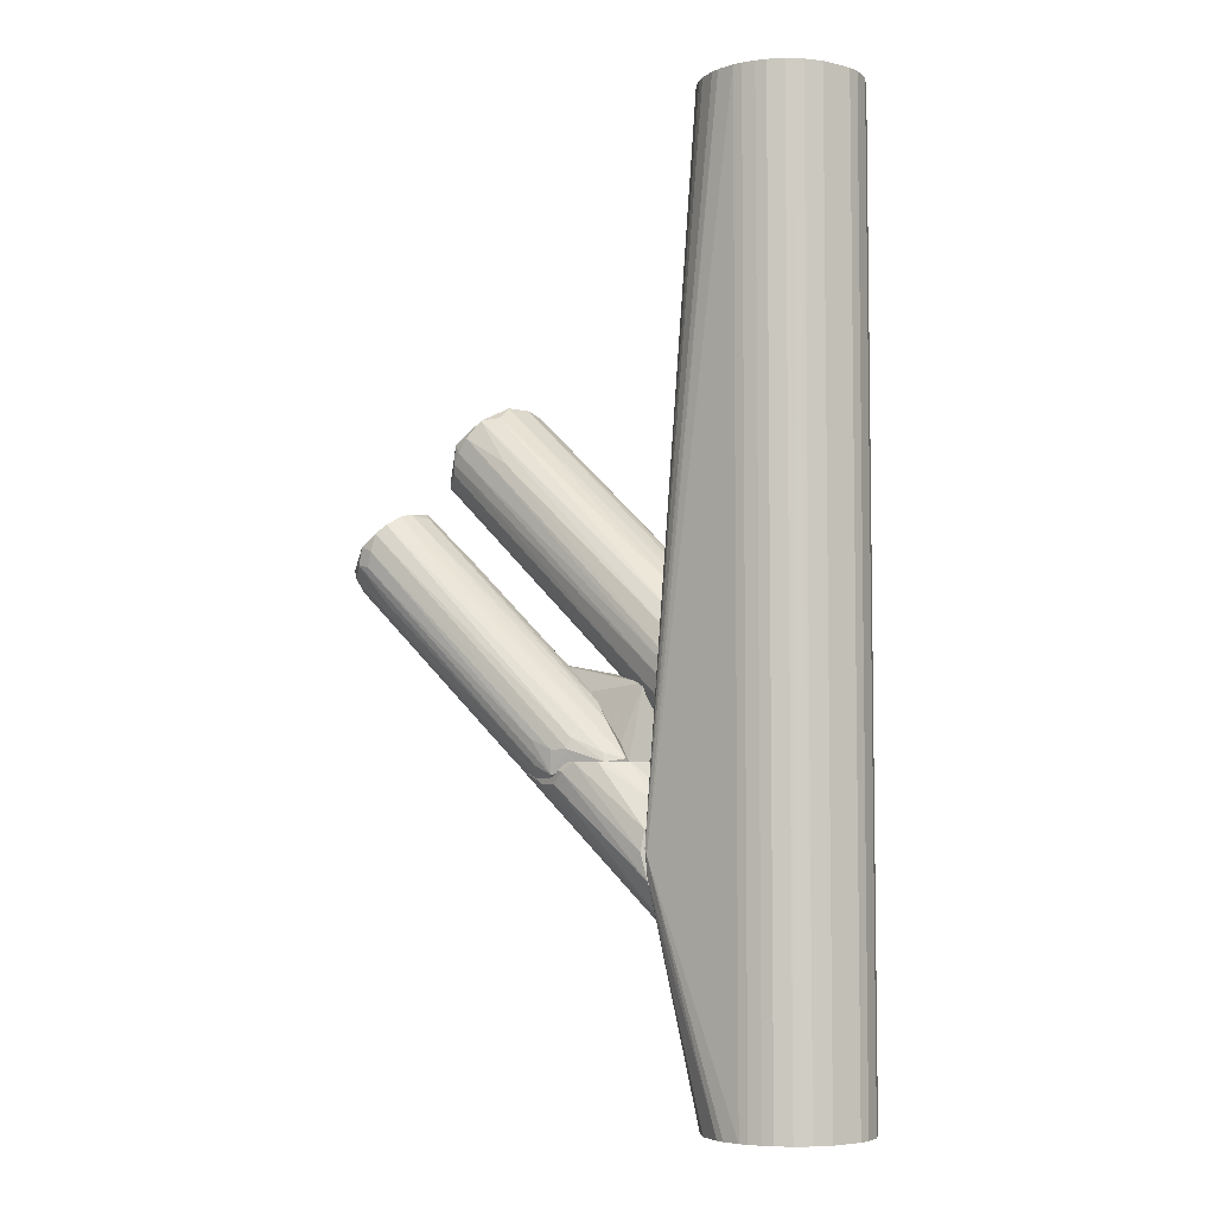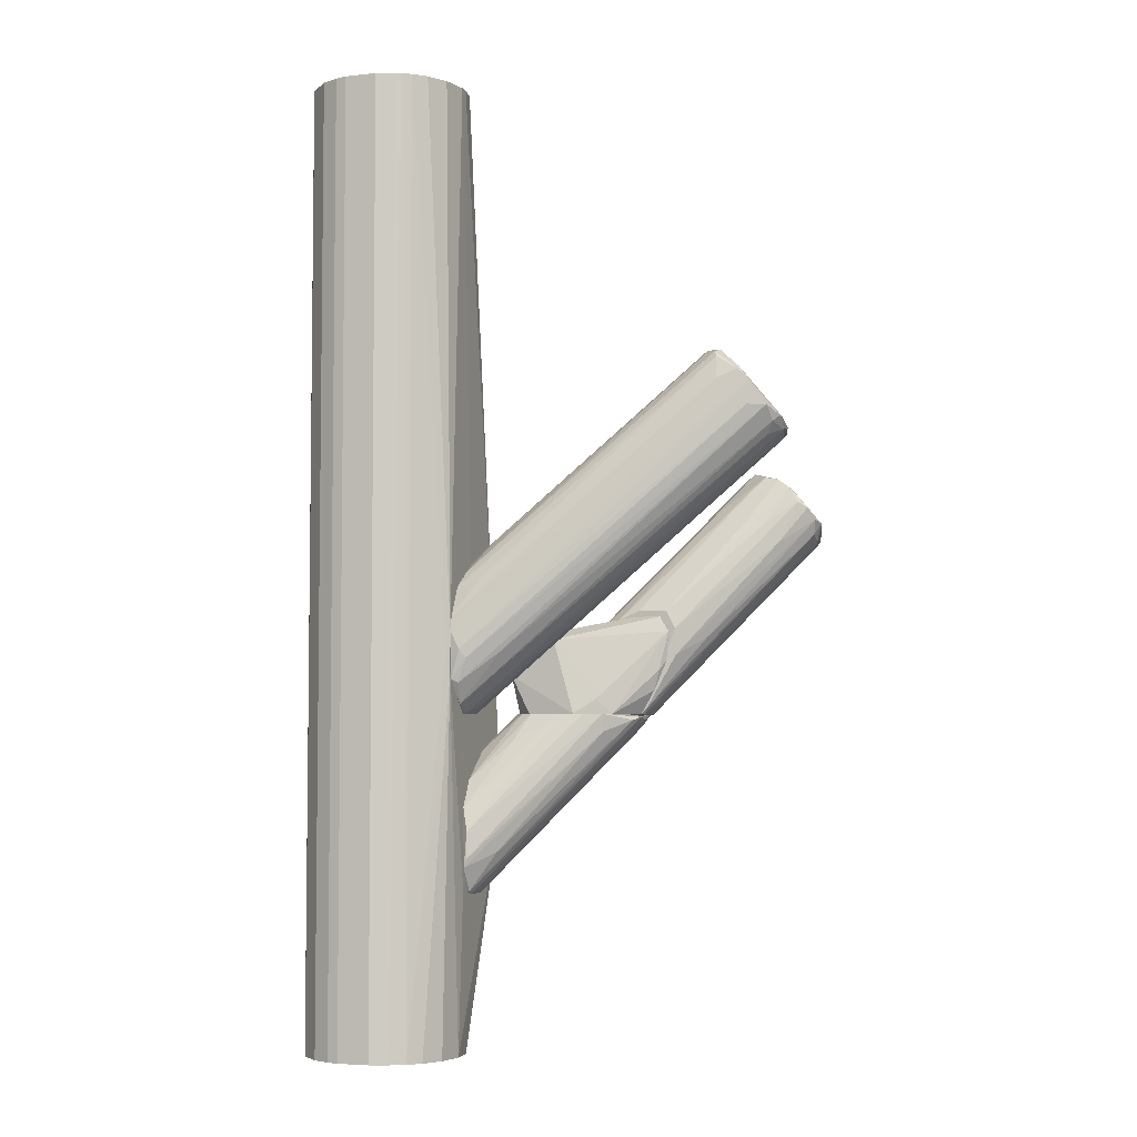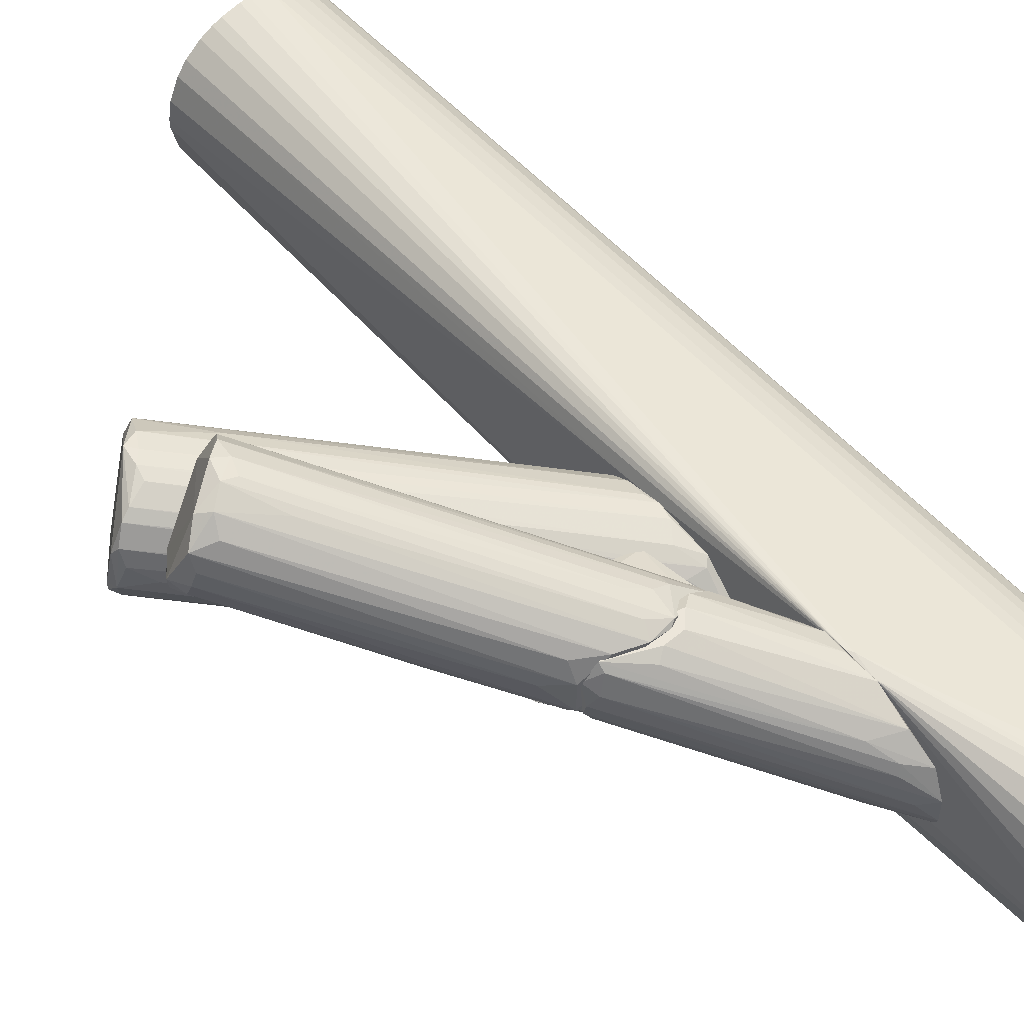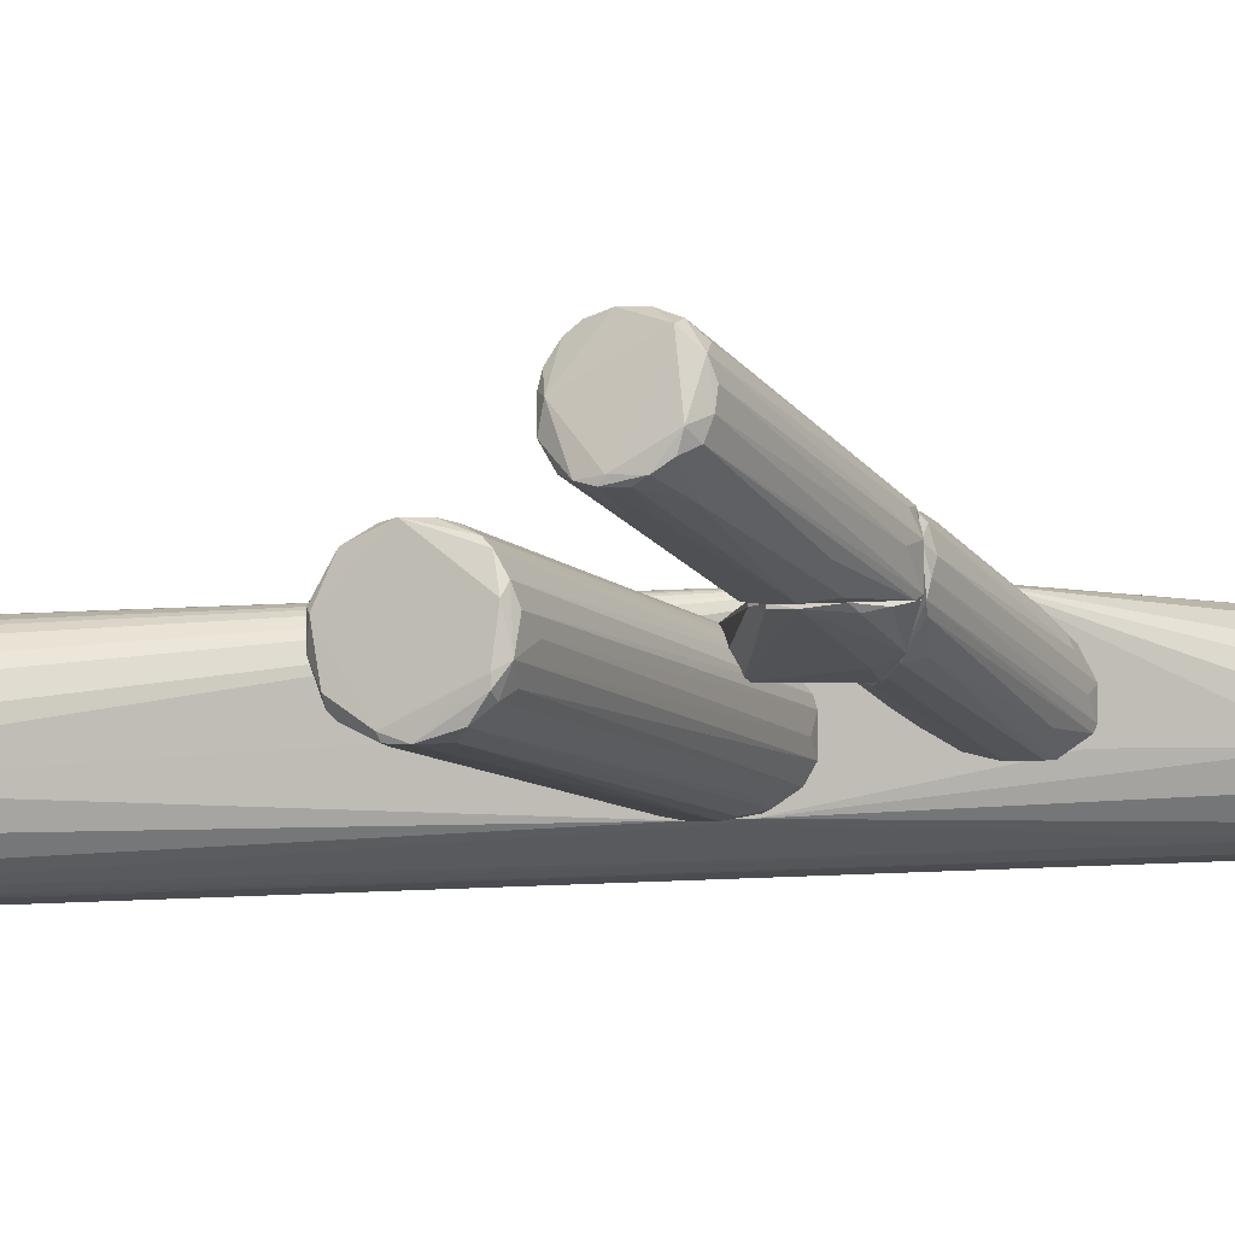
<metadata>
{"format":"obj","ext":"obj","renderer":"f3d","projection":"perspective","resolution":1024,"background":"white","views":[{"elev":-5.5,"azim":-126.1,"up":"+Z"},{"elev":-4.7,"azim":19.4,"up":"+Z"},{"elev":54.6,"azim":138.6,"up":"+Y"},{"elev":2.2,"azim":71.2,"up":"+Y"}]}
</metadata>
<code>
o convex_0
v -0.04416 -0.003522 0.1047
v -0.03839 -0.03498 -0.1047
v -0.04095 -0.03433 -0.1047
v -0.0172 0.002901 -0.05522
v -0.0217 -0.0292 0.1047
v -0.04866 -0.007372 -0.1047
v -0.0493 -0.02791 0.1047
v -0.01913 -0.0247 -0.1047
v -0.01849 -0.01315 0.1047
v -0.05187 -0.0215 -0.1047
v -0.05187 -0.01443 0.1047
v -0.03838 -0.03498 0.1047
v -0.03582 -0.00095 -0.1047
v -0.02812 -0.002236 0.1047
v -0.02748 -0.03369 -0.1047
v -0.0172 -0.02599 -0.01475
v -0.02041 -0.008658 -0.1047
v -0.03133 -0.03498 0.1047
v -0.03582 -0.00095 0.1047
v -0.0493 -0.02791 -0.1047
v -0.0172 0.003545 -0.04942
v -0.01784 -0.01892 0.1047
v -0.0416 -0.002236 -0.1047
v -0.04481 -0.03241 0.1047
v -0.05187 -0.01443 -0.1047
v -0.04994 -0.009299 0.1047
v -0.01784 -0.01892 -0.1047
v -0.02234 -0.00609 0.1047
v -0.05123 -0.02406 0.1047
v -0.02619 -0.03305 0.1047
v -0.03967 -0.001595 0.1047
v -0.02426 -0.03177 -0.1047
v -0.02812 -0.002236 -0.1047
v -0.03133 -0.03498 -0.1047
v -0.04481 -0.03241 -0.1047
v -0.01913 -0.0247 0.1047
v -0.04609 -0.004808 -0.1047
v -0.04866 -0.007372 0.1047
v -0.03967 -0.001595 -0.1047
v -0.05187 -0.0215 0.1047
v -0.0172 -0.001595 -0.008974
v -0.05059 -0.01059 -0.1047
v -0.0172 -0.01828 -0.06934
v -0.01784 0.003545 -0.05071
v -0.02426 -0.03177 0.1047
v -0.02041 -0.008658 0.1047
v -0.04095 -0.03433 0.1047
v -0.05123 -0.02406 -0.1047
v -0.0217 -0.0292 -0.1047
v -0.02298 -0.005449 -0.1047
v -0.01849 -0.01315 -0.1047
v -0.03389 -0.00095 0.1047
v -0.02555 -0.003522 0.1047
v -0.04609 -0.004808 0.1047
v -0.0172 -0.02599 -0.02375
v -0.03004 -0.001595 0.1047
v -0.0172 -0.01443 0
v -0.01784 -0.02663 -0.01926
v -0.0416 -0.002236 0.1047
v -0.04416 -0.003522 -0.1047
v -0.05059 -0.01059 0.1047
v -0.02748 -0.03369 0.1047
v -0.01784 -0.017 0.1047
v -0.03389 -0.00095 -0.1047
f 13 44 64
f 2 3 6
f 5 1 7
f 2 6 8
f 1 5 9
f 6 3 10
f 7 1 11
f 5 7 12
f 8 6 13
f 1 9 14
f 2 8 15
f 8 13 17
f 12 2 18
f 5 12 18
f 1 14 19
f 10 3 20
f 16 4 21
f 9 5 22
f 13 6 23
f 12 7 24
f 7 20 24
f 6 10 25
f 10 11 25
f 11 1 26
f 8 17 27
f 14 9 28
f 7 11 29
f 20 7 29
f 5 18 30
f 1 19 31
f 15 8 32
f 30 15 32
f 17 13 33
f 2 15 34
f 18 2 34
f 15 18 34
f 20 3 35
f 3 24 35
f 24 20 35
f 5 16 36
f 22 5 36
f 16 22 36
f 23 6 37
f 26 1 38
f 6 26 38
f 37 6 38
f 13 23 39
f 23 31 39
f 11 10 40
f 29 11 40
f 10 29 40
f 16 21 41
f 6 25 42
f 25 11 42
f 26 6 42
f 4 16 43
f 27 4 43
f 21 4 44
f 19 21 44
f 31 19 44
f 13 39 44
f 39 31 44
f 16 5 45
f 5 30 45
f 30 32 45
f 28 9 46
f 21 28 46
f 9 41 46
f 41 21 46
f 3 2 47
f 2 12 47
f 24 3 47
f 12 24 47
f 10 20 48
f 29 10 48
f 20 29 48
f 32 8 49
f 4 17 50
f 33 4 50
f 17 33 50
f 17 4 51
f 4 27 51
f 27 17 51
f 19 14 52
f 21 19 52
f 21 14 53
f 14 28 53
f 28 21 53
f 1 37 54
f 38 1 54
f 37 38 54
f 8 27 55
f 43 16 55
f 27 43 55
f 49 8 55
f 32 49 55
f 14 21 56
f 52 14 56
f 21 52 56
f 22 16 57
f 16 41 57
f 16 45 58
f 45 32 58
f 55 16 58
f 32 55 58
f 23 1 59
f 1 31 59
f 31 23 59
f 1 23 60
f 37 1 60
f 23 37 60
f 11 26 61
f 42 11 61
f 26 42 61
f 18 15 62
f 15 30 62
f 30 18 62
f 9 22 63
f 41 9 63
f 22 57 63
f 57 41 63
f 4 33 64
f 33 13 64
f 44 4 64
o convex_1
v 0.04187 0.01254 0.01027
v 0.002709 0.01254 -0.03531
v -0.01012 0.002261 -0.0321
v 0.03608 0.0318 0.01861
v 0.05021 0.02987 0.007058
v 0.01747 0.002261 -0.03081
v 0.01106 0.002261 -0.01156
v 0.03738 0.02089 0.02183
v 0.05149 0.01895 0.01091
v 0.04187 0.03501 0.01027
v -0.002423 0.01189 -0.02953
v 0.0117 0.01318 -0.03338
v 0.02389 0.002261 -0.01348
v 0.0438 0.01639 0.0199
v 0.01683 0.009326 -0.0321
v 0.05085 0.02345 0.00642
v 0.03544 0.02602 0.02119
v 0.000789 0.002261 -0.01926
v 0.03802 0.03436 0.01284
v 0.001429 0.01318 -0.03467
v 0.04507 0.03372 0.007701
v -0.007562 0.006758 -0.03017
v 0.02196 0.002261 -0.009634
v 0.01683 0.002905 -0.0321
v 0.047 0.03308 0.009625
v 0.006568 0.01318 -0.03531
v 0.02389 0.002905 -0.01926
v 0.05021 0.01703 0.01348
v 0.04058 0.01703 0.02054
v -0.01012 0.002905 -0.03145
v 0.03544 0.02858 0.02054
v 0.03802 0.02537 0.02118
v 0.05214 0.02217 0.01027
v 0.03738 0.03372 0.01669
v 0.01555 0.002261 -0.009634
v 0.05085 0.02024 0.007701
v 0.004636 0.01575 -0.0276
v 0.04636 0.03115 0.005134
v 0.01684 0.01318 -0.03017
v 0.005922 0.006758 -0.01283
v 0.04636 0.01575 0.01797
v 0.05021 0.02665 0.005777
v 0.02068 0.008685 -0.02825
v 0.02967 0.01511 0.01219
v -0.002423 0.01125 -0.02696
v -0.008202 0.006758 -0.0321
v 0.03544 0.02152 0.02054
v 0.04058 0.03501 0.01412
v 0.02966 0.007399 -0.01541
v 0.0393 0.03436 0.009625
v 0.01619 0.002261 -0.0321
v 0.047 0.01703 0.01733
v 0.04829 0.01575 0.01477
v -0.003703 0.002905 -0.02375
v 0.038 0.01189 0.01091
v 0.005282 0.002261 -0.01541
v 0.005282 0.01446 -0.03274
v 0.02645 0.02473 0.009625
v 0.04444 0.01382 0.005777
v 0.03673 0.03115 0.001923
v 0.000789 0.01382 -0.02953
f 101 84 125
f 67 70 71
f 71 70 77
f 67 71 82
f 71 77 87
f 77 65 87
f 85 74 89
f 69 85 89
f 76 79 90
f 66 84 90
f 85 76 90
f 79 88 90
f 77 70 91
f 78 72 93
f 94 81 95
f 95 81 96
f 72 78 96
f 81 72 96
f 68 95 96
f 80 69 97
f 69 89 97
f 92 73 97
f 83 75 98
f 71 87 99
f 93 71 99
f 78 93 99
f 70 88 100
f 88 80 100
f 80 97 100
f 97 73 100
f 85 69 102
f 76 85 102
f 69 79 103
f 79 76 103
f 102 69 103
f 76 102 103
f 87 65 105
f 79 69 106
f 69 80 106
f 106 80 107
f 88 79 107
f 80 88 107
f 79 106 107
f 71 93 108
f 93 72 108
f 86 68 109
f 68 98 109
f 98 75 109
f 66 67 110
f 75 84 110
f 84 66 110
f 67 94 110
f 94 86 110
f 86 109 110
f 109 75 110
f 72 81 111
f 81 104 111
f 104 82 111
f 108 72 111
f 74 83 112
f 89 74 112
f 68 96 112
f 96 89 112
f 98 68 112
f 83 98 112
f 91 70 113
f 73 91 113
f 70 100 113
f 100 73 113
f 83 74 114
f 74 84 114
f 101 83 114
f 84 101 114
f 67 66 115
f 70 67 115
f 88 70 115
f 66 90 115
f 90 88 115
f 96 78 116
f 89 96 116
f 97 89 116
f 92 97 116
f 78 105 116
f 105 92 116
f 65 77 117
f 105 65 117
f 92 105 117
f 67 82 118
f 81 94 118
f 94 67 118
f 104 81 118
f 82 104 118
f 99 87 119
f 78 99 119
f 87 105 119
f 105 78 119
f 82 71 120
f 71 108 120
f 111 82 120
f 108 111 120
f 84 74 121
f 90 84 121
f 68 86 122
f 86 94 122
f 94 95 122
f 95 68 122
f 91 73 123
f 77 91 123
f 73 92 123
f 117 77 123
f 92 117 123
f 74 85 124
f 85 90 124
f 121 74 124
f 90 121 124
f 75 83 125
f 84 75 125
f 83 101 125
o convex_2
v -0.01655 -0.008649 -0.03982
v 0.01619 0.009323 -0.03211
v 0.005911 0.01253 -0.03211
v -0.01655 -0.009935 -0.07063
v 0.005911 -0.007364 -0.03211
v -0.0172 0.002903 -0.05586
v -0.01655 -0.01957 -0.06484
v -0.008849 0.006111 -0.03211
v 0.0149 0.000335 -0.03339
v -0.0172 -0.01828 -0.05201
v 0.007199 0.01125 -0.03789
v -0.005639 -0.008008 -0.03211
v -0.0172 0.003544 -0.04559
v -0.001145 0.01253 -0.03404
v -0.0172 -0.004797 -0.06806
v -0.01655 -0.01636 -0.06999
v 0.01619 0.004826 -0.03339
v -0.0172 -0.003518 -0.03917
v -0.01077 -0.002877 -0.03211
v 0.01362 0.01125 -0.03404
v 0.009767 -0.0048 -0.03596
v -0.01655 -0.000309 -0.06292
v 0.00142 0.01253 -0.0366
v -0.01591 -0.01957 -0.05715
v 0.00142 -0.008649 -0.03211
v 0.009767 -0.005441 -0.03211
v -0.0172 -0.01507 -0.04623
v -0.003714 0.01125 -0.03211
v 0.0149 0.007397 -0.03468
v -0.0172 -0.01636 -0.06999
v -0.01334 -0.003518 -0.06484
v -0.01077 -0.01507 -0.06164
v -0.01399 -0.01122 -0.06806
v -0.0172 0.000332 -0.04045
v -0.01655 0.004185 -0.05008
v 0.01362 0.01253 -0.03275
v -0.01077 0.002258 -0.03211
v -0.008849 -0.01186 -0.03853
v 0.01619 0.002262 -0.03275
v -0.0127 -0.005438 -0.06549
v 0.00527 0.01253 -0.0366
v -0.008208 -0.006723 -0.03211
v -0.01077 -0.000309 -0.06035
v -0.01591 -0.01957 -0.06292
v -0.01655 -0.01507 -0.07063
v -0.007564 0.008034 -0.03211
f 138 159 171
f 127 128 130
f 130 128 133
f 130 133 137
f 131 135 138
f 135 131 140
f 138 135 143
f 137 133 144
f 143 126 144
f 140 131 147
f 139 128 148
f 131 139 148
f 147 131 148
f 135 132 149
f 130 137 150
f 149 130 150
f 135 149 150
f 127 130 151
f 146 134 151
f 130 149 151
f 126 143 152
f 143 135 152
f 133 128 153
f 128 139 153
f 127 142 154
f 145 127 154
f 132 135 155
f 140 129 155
f 135 140 155
f 141 132 155
f 129 140 156
f 141 134 157
f 132 141 157
f 146 132 157
f 134 146 157
f 154 142 158
f 129 154 158
f 138 143 159
f 131 138 160
f 139 131 160
f 138 153 160
f 153 139 160
f 128 127 161
f 127 145 161
f 148 128 161
f 144 133 162
f 143 144 162
f 133 159 162
f 159 143 162
f 150 137 163
f 135 150 163
f 137 152 163
f 152 135 163
f 134 141 164
f 142 127 164
f 127 151 164
f 151 134 164
f 154 129 165
f 145 154 165
f 129 156 165
f 156 145 165
f 136 147 166
f 147 148 166
f 161 136 166
f 148 161 166
f 144 126 167
f 137 144 167
f 126 152 167
f 152 137 167
f 147 136 168
f 140 147 168
f 156 140 168
f 145 156 168
f 161 145 168
f 136 161 168
f 132 146 169
f 149 132 169
f 146 151 169
f 151 149 169
f 155 129 170
f 141 155 170
f 129 158 170
f 158 142 170
f 164 141 170
f 142 164 170
f 133 153 171
f 153 138 171
f 159 133 171
o convex_3
v -0.0172 -0.008014 -4e-06
v 0.04958 -0.003519 0.03081
v 0.04958 -0.005442 0.03081
v -0.01655 -0.01892 -0.0321
v 0.04058 0.01189 0.03145
v 0.03673 -0.009292 0.04365
v -0.0172 -0.02599 -0.01476
v -0.0172 -0.002878 -0.02246
v 0.03417 0.009322 0.04301
v 0.04828 0.006109 0.02825
v 0.04379 -0.01122 0.03274
v -0.01654 -0.000951 -0.009627
v -0.01141 -0.01507 0.005133
v 0.03288 -0.002233 0.04623
v -0.0159 -0.02471 -0.02567
v -0.01526 -0.007369 -0.02824
v -0.0172 -0.02213 -0.005134
v 0.04186 -0.01122 0.04044
v 0.0393 0.01253 0.03787
v 0.04508 -0.000313 0.02376
v -0.01655 -0.01251 -0.0321
v 0.04443 0.0106 0.03018
v 0.03288 0.0029 0.04623
v -0.0172 -0.00416 -0.002573
v 0.04828 -0.006728 0.02953
v -0.01654 -0.000951 -0.0154
v -0.01526 -0.02599 -0.01861
v -0.0172 -0.01379 0.00064
v -0.01141 -0.02277 -0.003209
v 0.03352 -0.006083 0.04494
v 0.03673 -0.006083 0.04559
v 0.03609 0.01189 0.03916
v 0.04958 -0.002233 0.02825
v 0.0316 0.006109 0.04365
v -0.01655 -0.02213 -0.03017
v -0.0172 -0.002237 -0.005778
v 0.04443 -0.01122 0.03787
v 0.04764 -0.009292 0.03274
v -0.0159 -0.003519 -0.02375
v 0.03802 0.01253 0.03595
v -0.0172 -0.01892 -0.0321
v 0.04636 0.009322 0.02953
v -0.0159 -0.02021 -0.001929
v 0.03737 -0.01186 0.03852
v 0.047 -0.005442 0.02697
v -0.01526 -0.01058 0.002572
v -0.01398 -0.02535 -0.02054
v -0.01398 -0.01571 -0.03017
v 0.04828 0.0029 0.02697
v -0.01655 -0.01058 -0.03145
v -0.0127 -0.004164 -0.02311
v 0.02324 -0.01635 0.02119
v -0.0172 -0.02535 -0.01154
v 0.04893 0.004182 0.02953
v -0.007564 -0.02213 -0.01925
v -0.0159 -0.007369 0.001284
v 0.02581 0.008677 0.03274
v 0.03417 0.002258 0.04623
v -0.01398 -0.001592 -0.01861
v 0.03994 0.01253 0.03402
v -0.0172 -0.000951 -0.01219
v 0.04186 -0.009933 0.04109
v -0.0172 -0.02535 -0.02503
v 0.03609 -0.008006 0.04494
f 201 214 235
f 178 172 179
f 172 178 188
f 179 172 195
f 184 185 199
f 172 188 199
f 177 188 200
f 185 184 201
f 180 190 203
f 173 174 204
f 174 196 204
f 194 180 205
f 180 195 205
f 179 195 207
f 195 180 207
f 174 173 208
f 198 182 208
f 196 174 209
f 174 208 209
f 208 182 209
f 176 193 210
f 203 190 211
f 178 179 212
f 192 175 212
f 175 206 212
f 181 187 213
f 193 190 213
f 184 199 214
f 199 188 214
f 201 184 214
f 189 177 215
f 177 200 215
f 175 204 216
f 204 196 216
f 206 175 216
f 196 206 216
f 185 194 217
f 199 185 217
f 172 199 217
f 182 198 218
f 209 182 218
f 186 209 218
f 175 192 219
f 192 191 219
f 204 175 219
f 191 204 219
f 191 192 220
f 181 204 220
f 204 191 220
f 187 181 221
f 179 210 221
f 210 187 221
f 212 179 221
f 192 212 221
f 181 220 221
f 220 192 221
f 187 210 222
f 210 193 222
f 213 187 222
f 193 213 222
f 178 198 223
f 208 189 223
f 198 208 223
f 189 215 223
f 223 215 224
f 188 178 224
f 200 188 224
f 215 200 224
f 178 223 224
f 173 204 225
f 204 181 225
f 181 213 225
f 213 190 225
f 186 206 226
f 206 196 226
f 209 186 226
f 196 209 226
f 195 172 227
f 194 205 227
f 205 195 227
f 172 217 227
f 217 194 227
f 180 203 228
f 203 183 228
f 207 180 228
f 183 207 228
f 190 180 229
f 180 194 229
f 194 185 229
f 185 202 229
f 179 197 230
f 176 210 230
f 210 179 230
f 193 176 231
f 190 193 231
f 211 190 231
f 197 211 231
f 176 230 231
f 230 197 231
f 197 179 232
f 183 203 232
f 179 207 232
f 207 183 232
f 211 197 232
f 203 211 232
f 202 189 233
f 208 173 233
f 189 208 233
f 173 225 233
f 225 190 233
f 190 229 233
f 229 202 233
f 198 178 234
f 206 186 234
f 178 212 234
f 212 206 234
f 186 218 234
f 218 198 234
f 188 177 235
f 177 189 235
f 185 201 235
f 189 202 235
f 202 185 235
f 214 188 235
o convex_4
v 0.02068 0.000976 -0.02247
v -0.01014 -0.002876 -0.03211
v -0.01014 0.00226 -0.03211
v -0.01014 -0.001592 -0.01605
v 0.00399 -0.008012 -0.03211
v 0.02068 0.002261 -0.01092
v -0.01014 -0.008012 -0.01605
v 0.01618 0.002261 -0.03211
v -0.000507 -0.008012 -0.01605
v -0.006283 -0.00737 -0.03211
v 0.01298 0.002261 -0.01156
v 0.02261 0.001619 -0.01413
v 0.0117 -0.004159 -0.03211
v 0.003349 0.00226 -0.01734
v -0.01014 -0.008012 -0.02376
v 0.008484 -0.006085 -0.02889
v 0.0149 0.001619 -0.01092
v 0.02197 0.002261 -0.02055
v 0.02068 0.001619 -0.01092
v 0.0194 0.001619 -0.02696
v -0.007565 0.00226 -0.02825
f 249 246 256
f 238 237 239
f 237 238 240
f 239 237 242
f 240 238 243
f 242 240 244
f 237 240 245
f 243 238 246
f 241 243 246
f 240 243 248
f 236 247 248
f 239 246 249
f 240 242 250
f 242 237 250
f 237 245 250
f 245 240 250
f 244 240 251
f 247 244 251
f 240 248 251
f 248 247 251
f 239 242 252
f 242 244 252
f 246 239 252
f 241 246 252
f 243 241 253
f 247 236 253
f 241 247 253
f 247 241 254
f 244 247 254
f 241 252 254
f 252 244 254
f 236 248 255
f 248 243 255
f 253 236 255
f 243 253 255
f 238 239 256
f 246 238 256
f 239 249 256

</code>
